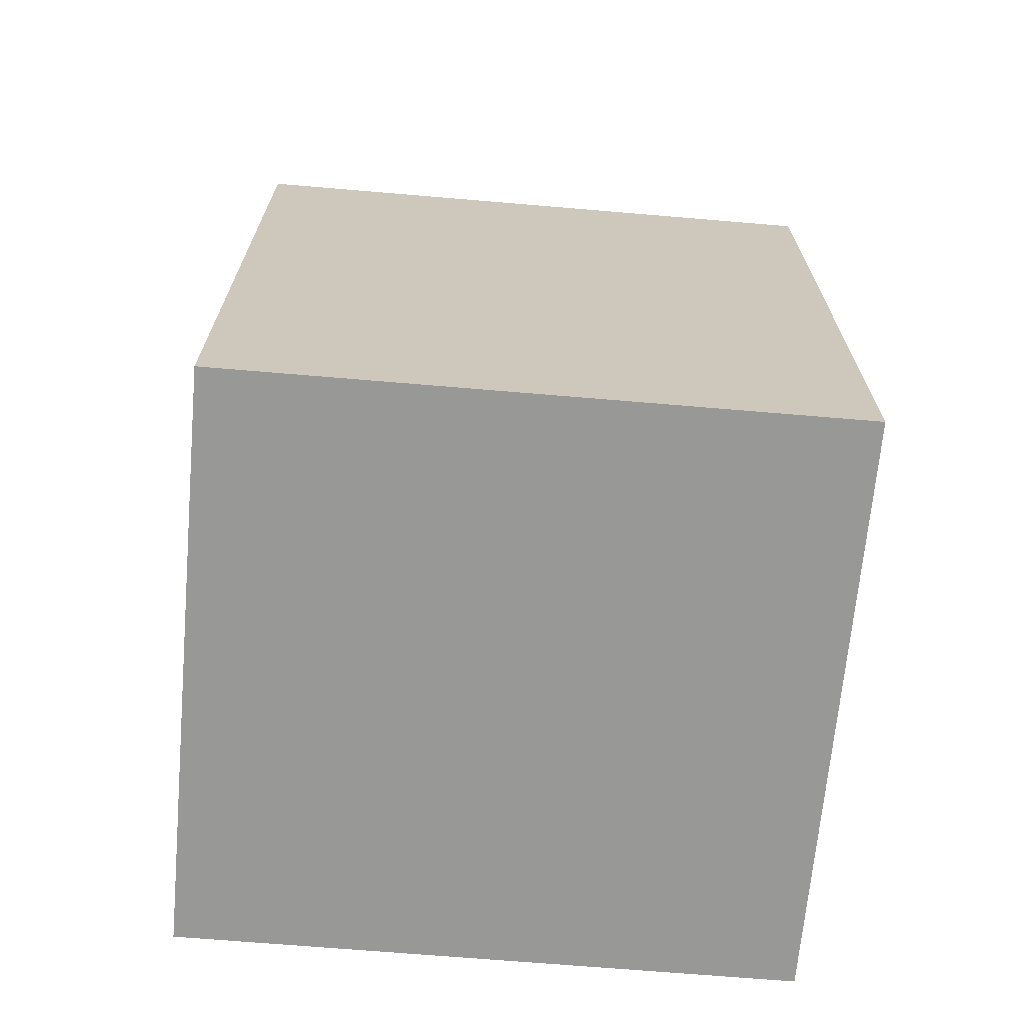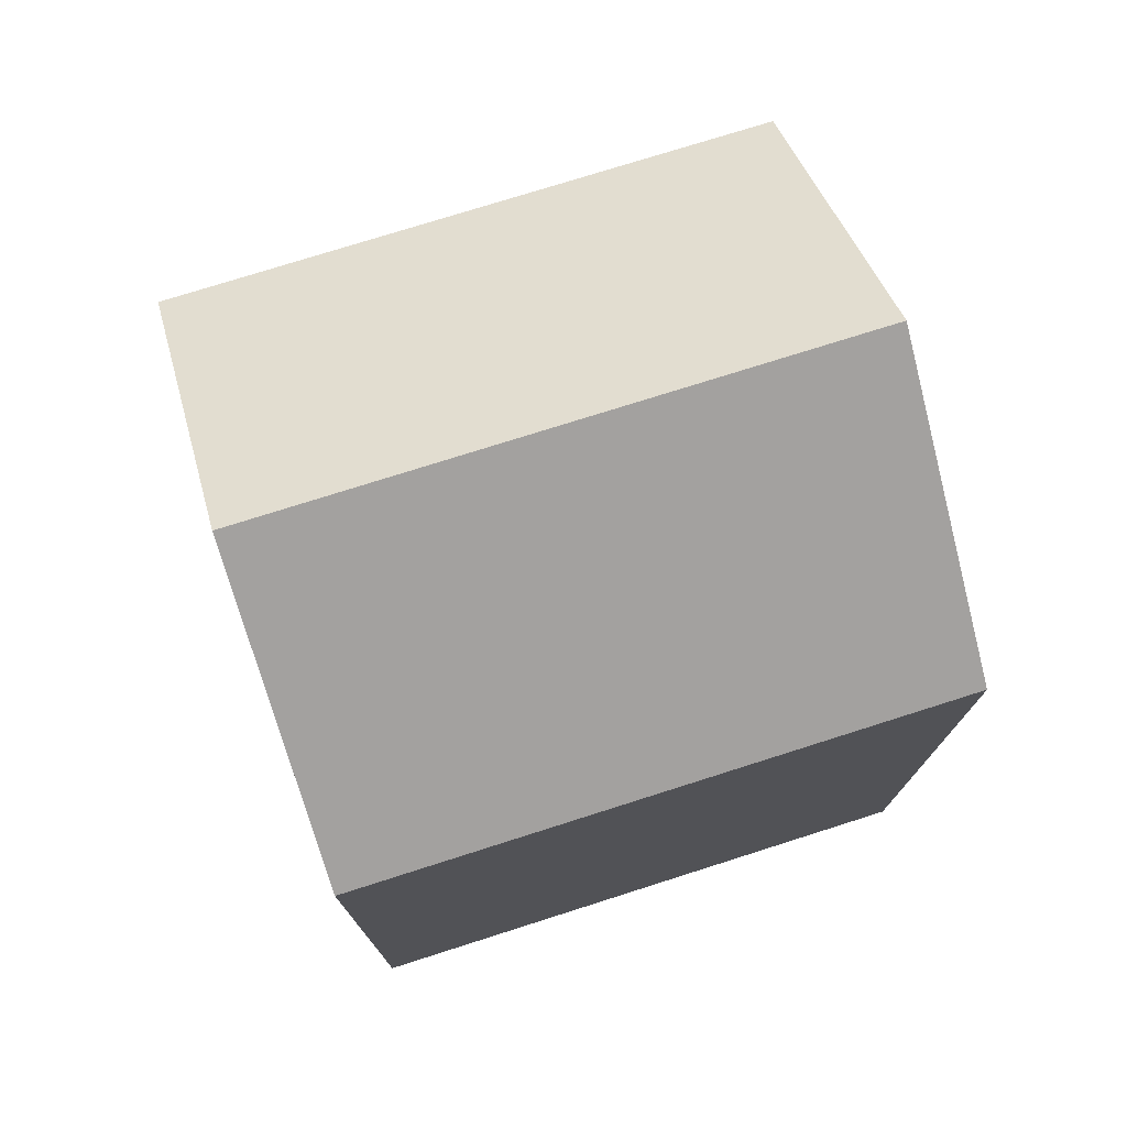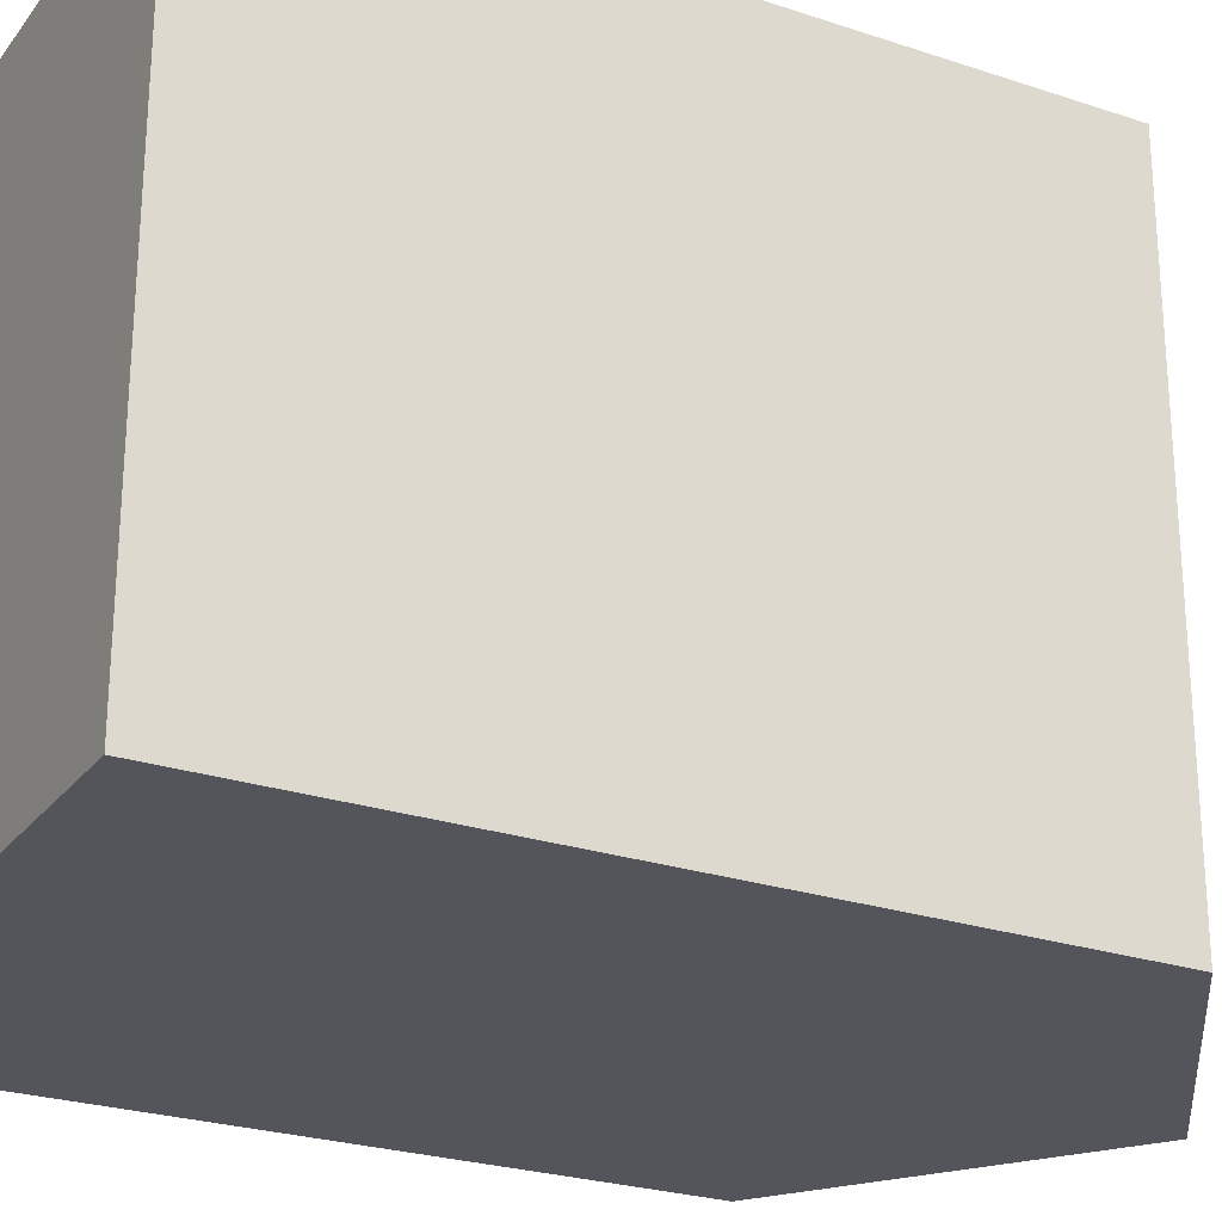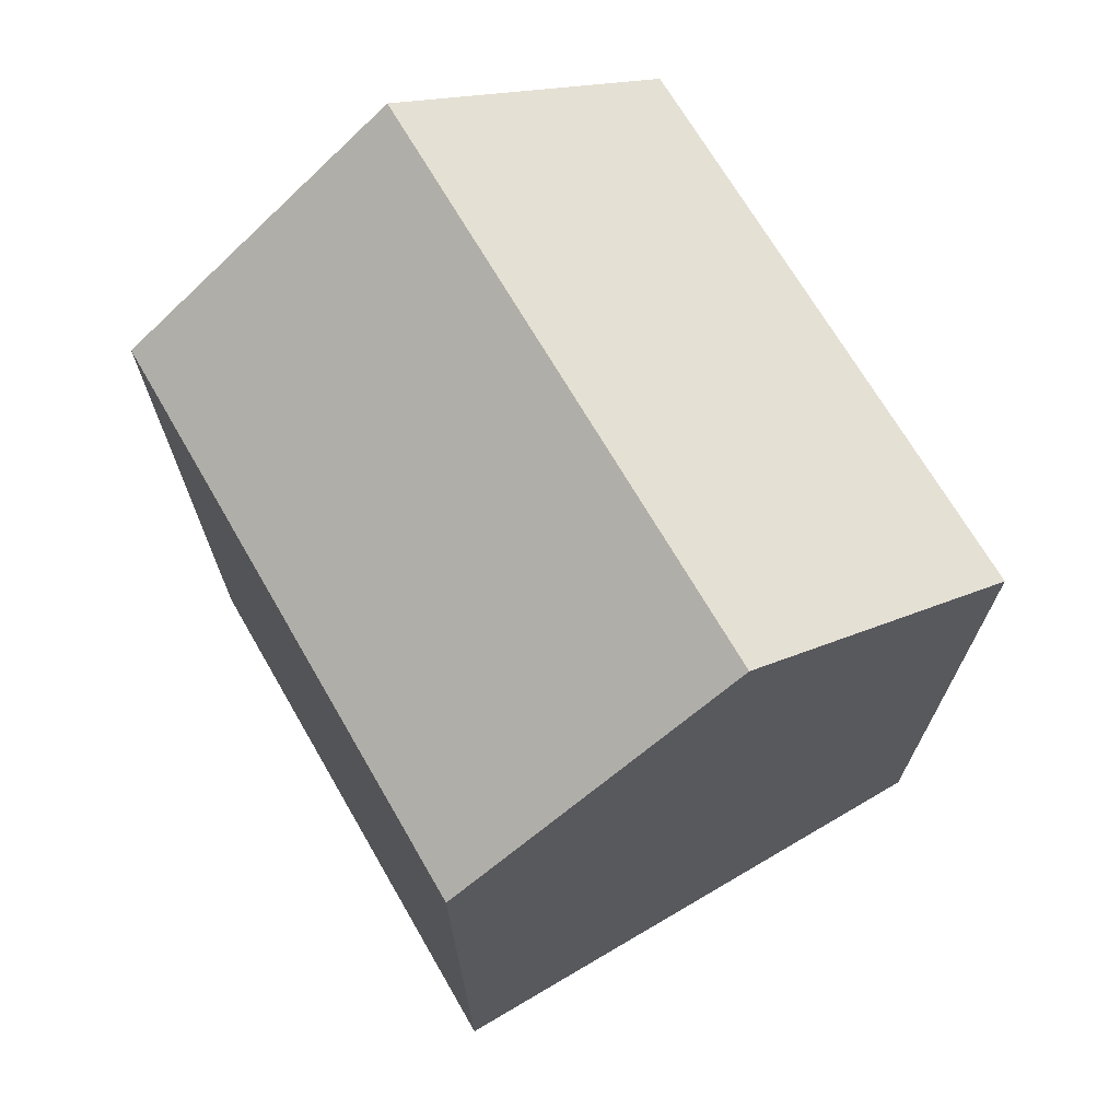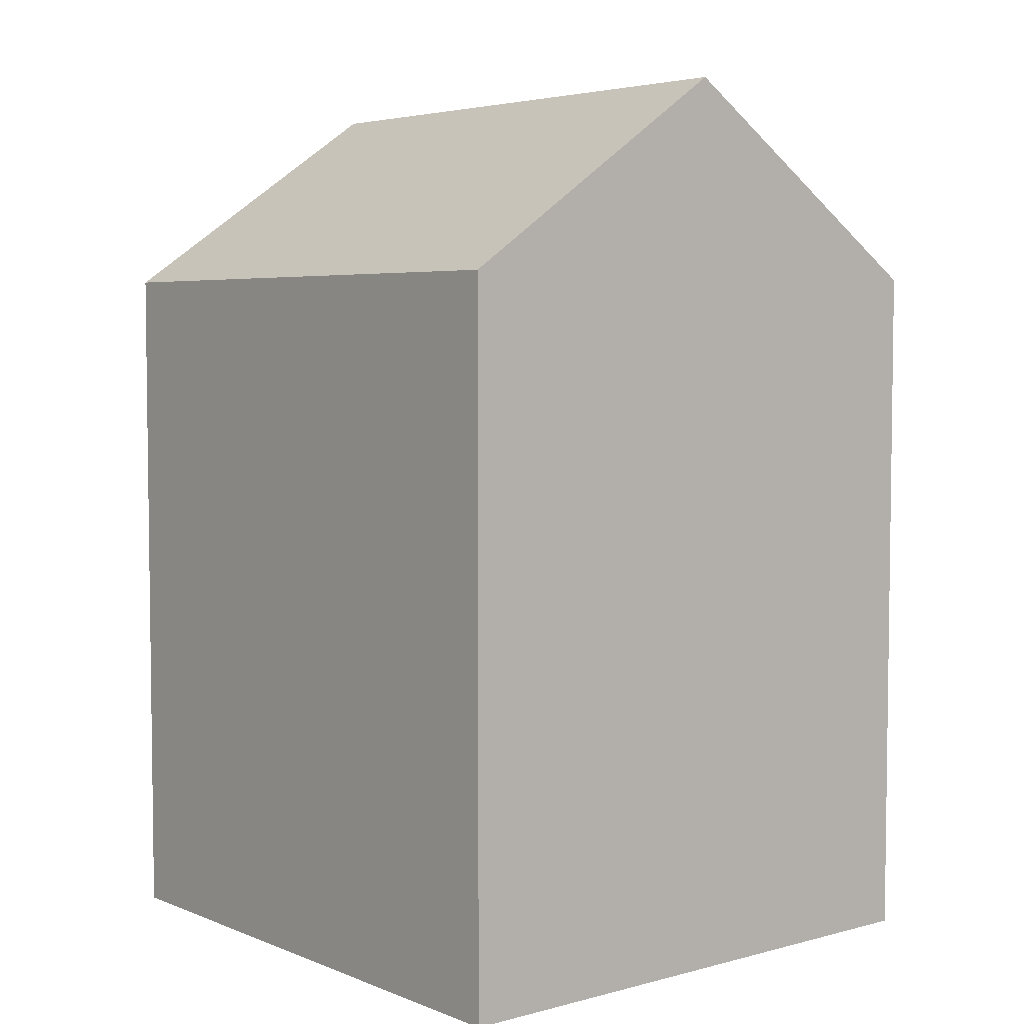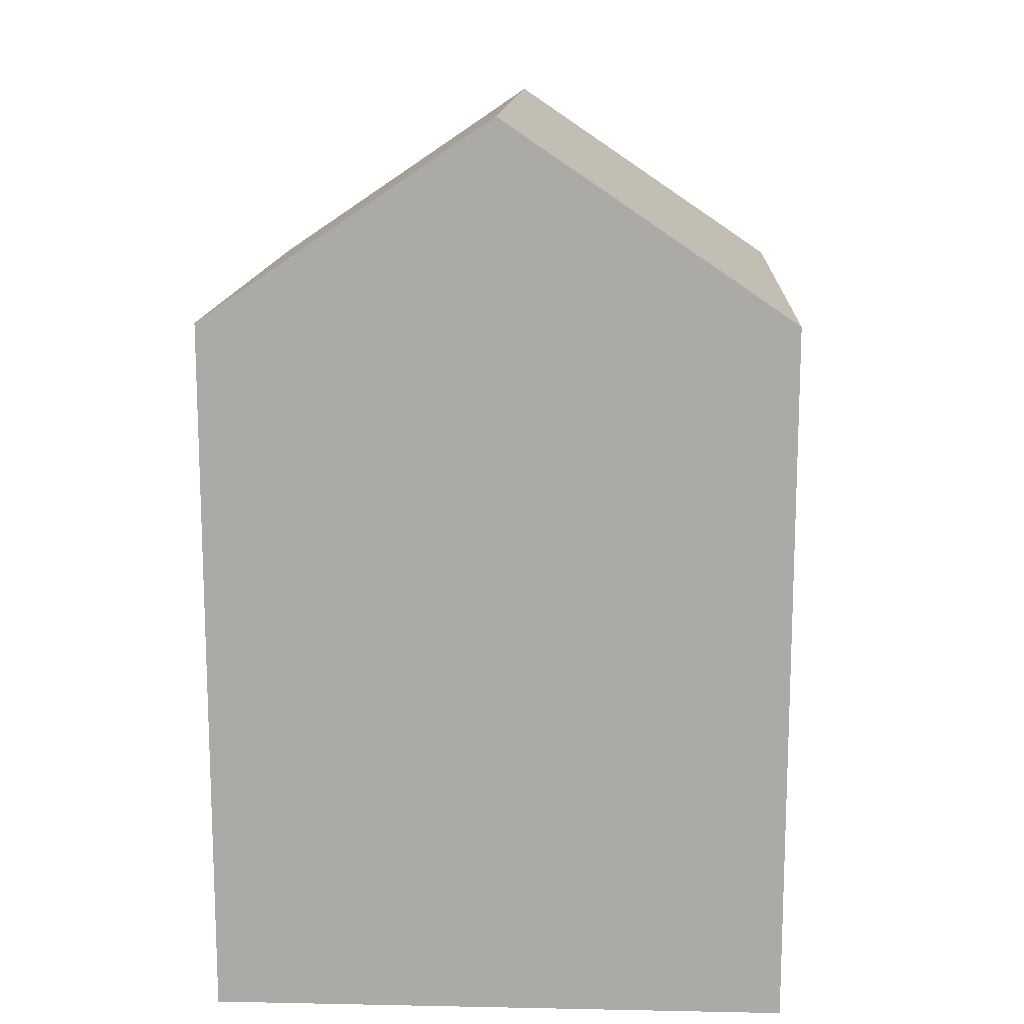
<metadata>
{"format":"obj","ext":"obj","renderer":"f3d","projection":"perspective","resolution":1024,"background":"white","views":[{"elev":-68.5,"azim":-94.7,"up":"+Y"},{"elev":75.2,"azim":72.5,"up":"+Y"},{"elev":-25.4,"azim":61.8,"up":"+Z"},{"elev":69.8,"azim":150.0,"up":"+Y"},{"elev":4.7,"azim":-39.2,"up":"+Y"},{"elev":13.6,"azim":-177.0,"up":"+Y"}]}
</metadata>
<code>
v  0 0 0
v  11.63 -7.365e-16 12.03
v  0.03029 -7.418e-16 12.11
v  11.6 5.345e-18 -0.08729
v  0.0003028 14.19 -0.0004494
v  5.832 18.12 12.07
v  5.802 18.12 -0.04422
v  0.03059 14.19 12.11
v  11.63 14.19 12.03
v  11.6 14.19 -0.08774
g defaultobject
f 1 2 3
f 2 1 4
f 5 6 7
f 6 5 8
f 7 9 10
f 9 7 6
f 9 3 2
f 3 9 8
f 8 9 6
f 8 1 3
f 1 8 5
f 5 4 1
f 4 5 10
f 10 5 7
f 4 9 2
f 9 4 10

</code>
